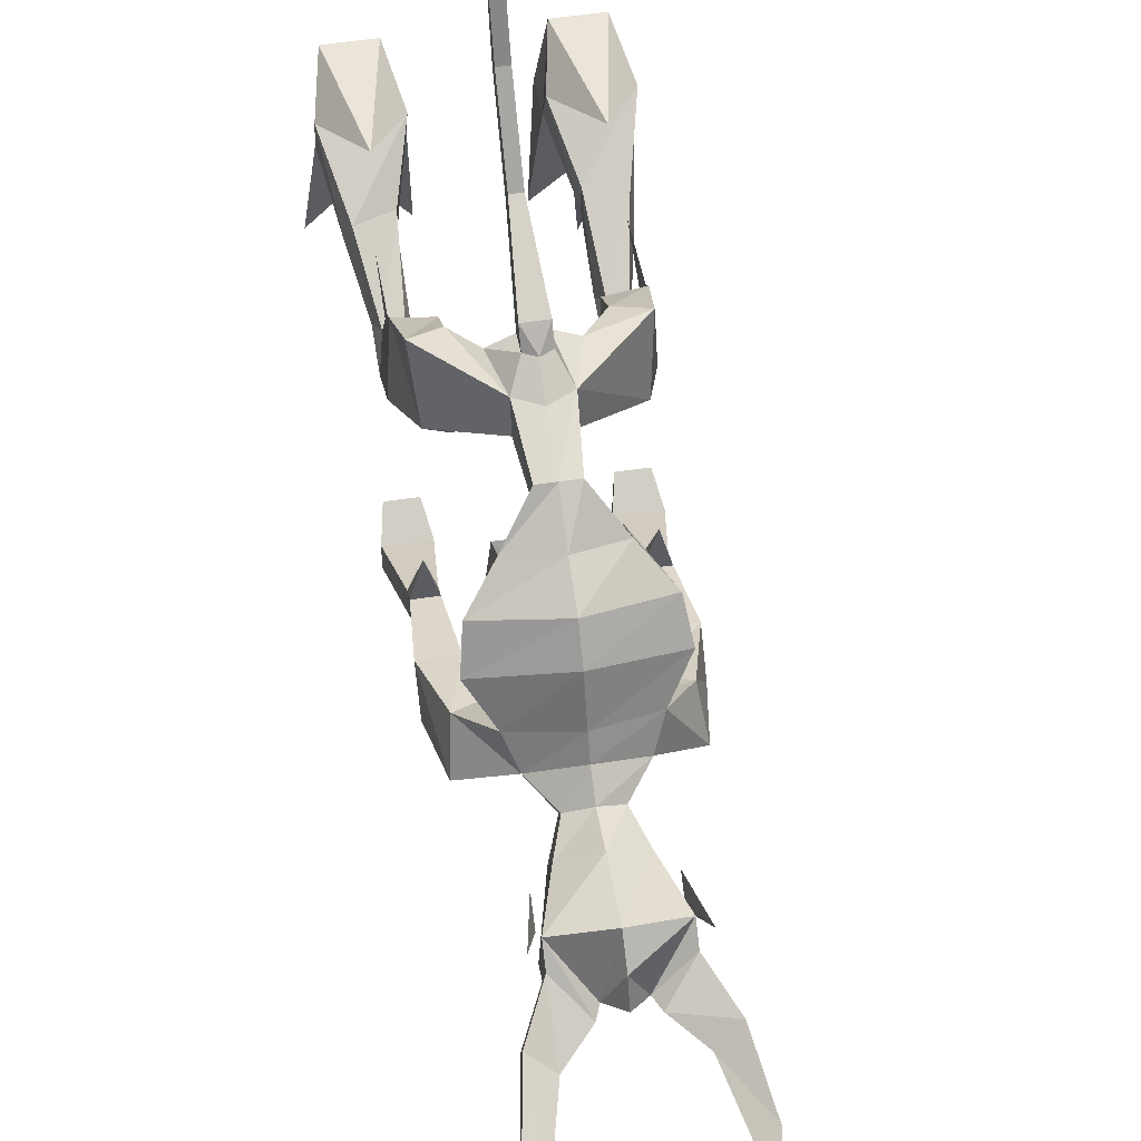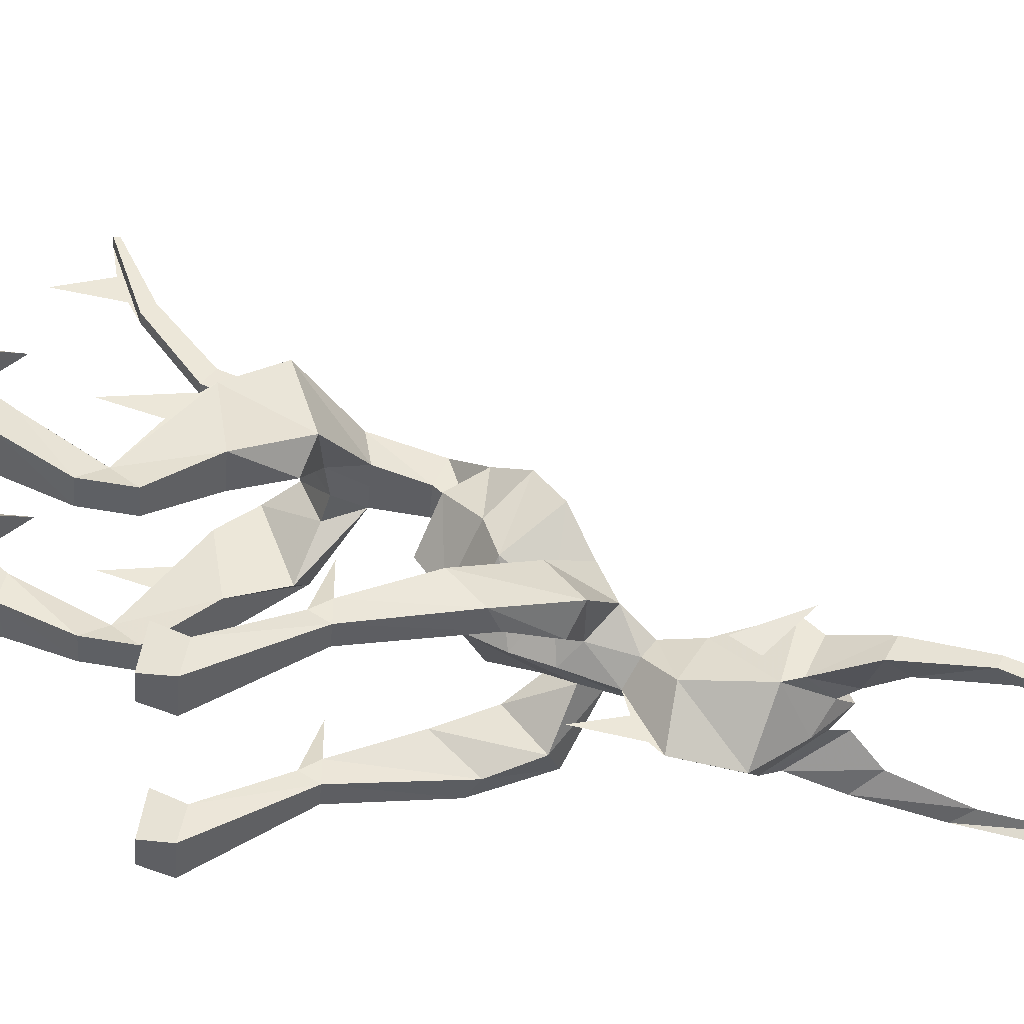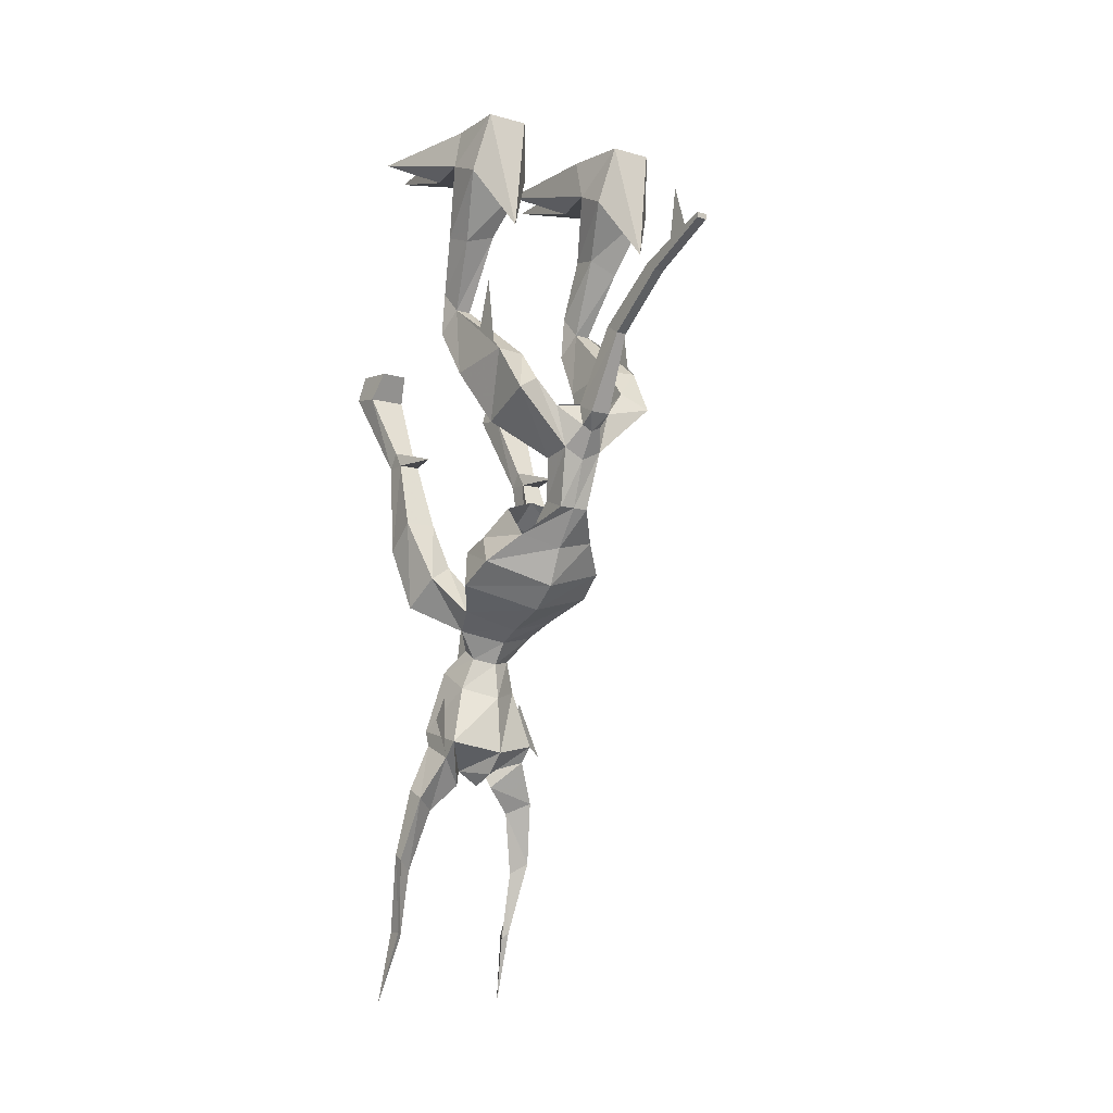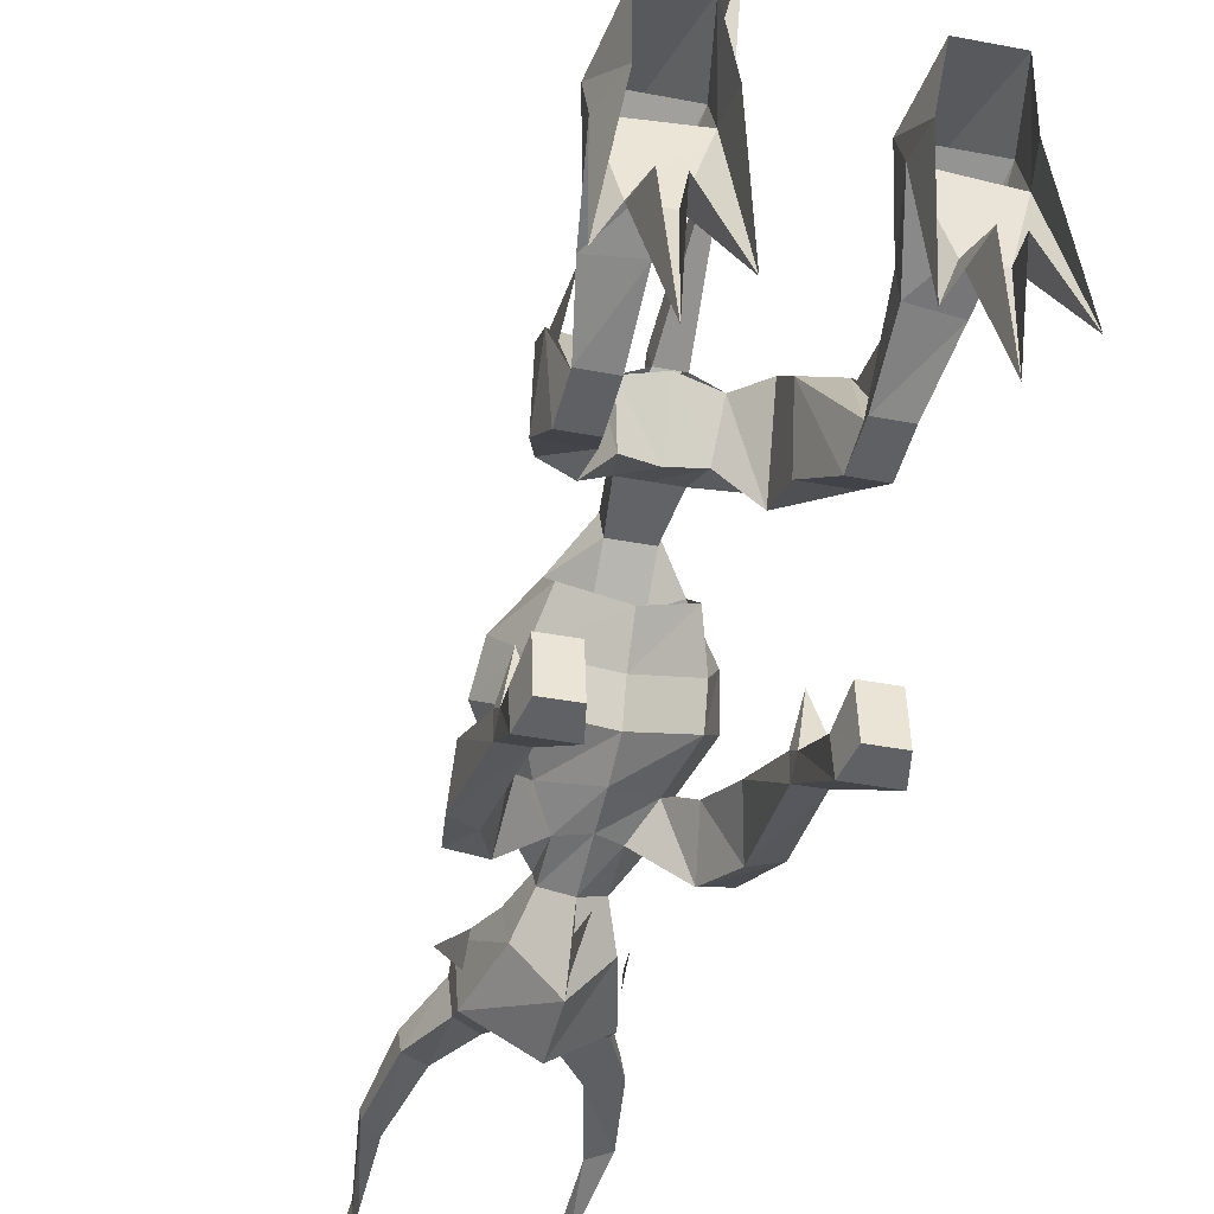
<metadata>
{"format":"obj","ext":"obj","renderer":"f3d","projection":"perspective","resolution":1024,"background":"white","views":[{"elev":53.0,"azim":-9.3,"up":"+Z"},{"elev":-43.6,"azim":-95.1,"up":"+Z"},{"elev":-11.6,"azim":-34.0,"up":"+Y"},{"elev":-37.1,"azim":166.0,"up":"+Z"}]}
</metadata>
<code>
v -0.007812 -0.3438 0.2344
v -0.007812 -0.3594 0.2578
v -0.007812 -0.2891 0.3516
v -0.007812 -0.2734 0.3359
v 0.007812 -0.3438 0.2344
v 0.01562 -0.4531 0.1719
v -0.01562 -0.4531 0.1719
v -0.01562 -0.4688 0.2031
v 0.007812 -0.3594 0.2578
v 0.007812 -0.2891 0.3516
v 0.007812 -0.2422 0.4531
v -0.007812 -0.2422 0.4531
v -0.007812 -0.2344 0.4531
v 0.007812 -0.2734 0.3359
v 0.01562 -0.4688 0.2031
v 0.01562 -0.4844 0.1797
v 0.03125 -0.5156 0.1562
v 0.04688 -0.4531 0.1562
v 0.1172 -0.4375 0.1641
v 0.07812 -0.4141 0.1484
v 0.03906 -0.4766 0.09375
v 0 -0.4844 0.09375
v 0 -0.4453 0.1641
v -0.03906 -0.4766 0.09375
v -0.04688 -0.4531 0.1562
v -0.07812 -0.4531 0.03906
v -0.07812 -0.4141 0.1484
v -0.03125 -0.5156 0.1562
v -0.01562 -0.4844 0.1797
v 0 -0.4922 0.1797
v 0.007812 -0.2344 0.4531
v 0.007812 -0.2422 0.4062
v 0.007812 -0.2578 0.3672
v 0.007812 -0.1719 0.3828
v 0 -0.5859 0.09375
v -0.02344 -0.5859 0.09375
v -0.03125 -0.5234 0.1094
v 0 -0.5234 0.1094
v 0.02344 -0.5859 0.09375
v 0.02344 -0.625 0.05469
v 0 -0.625 0.05469
v -0.02344 -0.625 0.05469
v -0.02344 -0.6016 0.1328
v -0.1172 -0.4375 0.1641
v -0.1094 -0.4688 0.07031
v 0.03125 -0.5234 0.1094
v 0.02344 -0.6016 0.1328
v 0.0625 -0.6406 0.08594
v 0 -0.6016 0.1328
v 0 -0.5312 0.1562
v 0 -0.6562 0.09375
v 0 -0.7109 0.07031
v 0.1016 -0.6797 0.04688
v 0.0625 -0.5938 0.04688
v 0.07812 -0.6328 0
v 0 -0.5703 0.01562
v 0 -0.6016 -0.03125
v -0.0625 -0.5938 0.04688
v -0.07812 -0.6328 0
v -0.0625 -0.6406 0.08594
v -0.1016 -0.6797 0.04688
v 0.125 -0.7266 -0.1406
v 0.1172 -0.6875 -0.08594
v 0.07812 -0.7422 -0.04688
v 0.0625 -0.7656 -0.08594
v 0.08594 -0.7109 -0.1562
v 0.1094 -0.6484 -0.1719
v 0.1406 -0.6328 -0.1719
v 0.1406 -0.5938 -0.125
v 0.07812 -0.6641 -0.1016
v 0.05469 -0.7031 -0.07812
v 0.07812 -0.6484 -0.04688
v 0.1094 -0.7109 0
v 0 -0.7656 -0.03125
v 0 -0.7812 -0.0625
v 0 -0.8125 -0.08594
v 0.03125 -0.8047 -0.1016
v 0.03125 -0.7344 -0.1094
v 0.09375 -0.5938 -0.125
v 0.1016 -0.4922 -0.1641
v 0.1016 -0.4922 -0.1953
v 0.1328 -0.4922 -0.1953
v 0.1328 -0.4922 -0.1641
v 0 -0.6641 -0.1016
v 0 -0.6172 -0.07812
v 0 -0.7422 0.03125
v -0.07812 -0.7422 -0.04688
v -0.0625 -0.7656 -0.08594
v -0.03125 -0.8047 -0.1016
v -0.04688 -0.8516 -0.1094
v 0 -0.8672 -0.07812
v 0.04688 -0.8516 -0.1094
v 0.03125 -0.7891 -0.125
v 0 -0.7109 -0.1172
v -0.05469 -0.7031 -0.07812
v -0.07812 -0.6484 -0.04688
v -0.1172 -0.6875 -0.08594
v -0.125 -0.7266 -0.1406
v -0.03125 -0.7344 -0.1094
v -0.03125 -0.7891 -0.125
v -0.04688 -0.8203 -0.1641
v -0.07031 -0.9141 -0.1797
v -0.07031 -0.9375 -0.09375
v 0 -0.9531 -0.07031
v 0.07031 -0.9375 -0.09375
v 0.04688 -0.8203 -0.1641
v 0 -0.7734 -0.1406
v -0.08594 -0.7109 -0.1562
v -0.07812 -0.6641 -0.1016
v -0.1094 -0.7109 0
v -0.1406 -0.6328 -0.1719
v -0.1094 -0.6484 -0.1719
v -0.09375 -0.5938 -0.125
v 0 -0.8125 -0.2188
v 0 -0.8906 -0.2344
v 0 -0.9531 -0.1875
v -0.02344 -0.9766 -0.1562
v -0.07031 -0.9375 -0.1719
v -0.07031 -0.9609 -0.1172
v -0.03125 -1 -0.1484
v 0 -0.9844 -0.1016
v 0.02344 -0.9766 -0.1562
v 0.07031 -0.9609 -0.1172
v 0.07031 -0.9375 -0.1719
v 0.07031 -0.9141 -0.1797
v 0 -0.7969 -0.2031
v 0 -0.7812 -0.1719
v 0 -0.7188 -0.1875
v 0.1172 -0.4922 -0.1016
v 0.1016 -0.4688 -0.1797
v 0.09375 -0.3672 -0.2344
v 0.09375 -0.3594 -0.2812
v 0.1484 -0.3594 -0.2812
v 0.1328 -0.4688 -0.1797
v 0.1484 -0.3672 -0.2344
v 0.1406 -0.3281 -0.2109
v 0.1016 -0.3281 -0.2109
v 0.1016 -0.3203 -0.2734
v 0.1406 -0.3203 -0.2734
v -0.1406 -0.5938 -0.125
v -0.1328 -0.4922 -0.1641
v -0.1328 -0.4922 -0.1953
v -0.1016 -0.4922 -0.1953
v -0.1016 -0.4922 -0.1641
v -0.1172 -0.4922 -0.1016
v -0.1328 -0.4688 -0.1797
v -0.1484 -0.3672 -0.2344
v -0.1484 -0.3594 -0.2812
v -0.09375 -0.3594 -0.2812
v -0.1016 -0.4688 -0.1797
v -0.09375 -0.3672 -0.2344
v -0.1016 -0.3281 -0.2109
v -0.1406 -0.3281 -0.2109
v -0.1406 -0.3203 -0.2734
v -0.1016 -0.3203 -0.2734
v 0.07812 -0.4531 0.03906
v 0.1094 -0.4688 0.07031
v 0.1328 -0.3828 0.01562
v 0.125 -0.3672 0.1172
v 0.07812 -0.3672 0.1094
v -0.1328 -0.3828 0.01562
v -0.07812 -0.3828 0.01562
v -0.07812 -0.3672 0.1094
v 0.07031 -0.08594 0.1016
v 0.1641 -0.08594 0.1016
v 0.1172 -0.1797 0.1484
v 0.08594 0 0.125
v 0.07031 -0.0625 0.05469
v 0.09375 -0.1562 0.007812
v 0.09375 -0.1641 0.04688
v 0.1406 -0.1797 0.04688
v 0.1641 -0.0625 0.04688
v 0.1484 0 0.03906
v 0.1484 0 0.125
v 0.07031 0 0.03906
v 0.0625 0 -0.1406
v 0.1016 -0.05469 -0.03906
v 0.1406 -0.05469 -0.03906
v 0.1484 -0.1641 0.007812
v 0.1328 -0.2422 -0.03125
v 0.09375 -0.2422 -0.03125
v 0.1016 -0.2734 -0.007812
v 0.125 -0.2734 -0.007812
v 0.1094 0 -0.05469
v 0.1172 0 -0.1953
v 0.1328 0 -0.05469
v 0.1797 0 -0.1406
v -0.1172 -0.1797 0.1484
v -0.1641 -0.08594 0.1016
v -0.07031 -0.08594 0.1016
v -0.08594 0 0.125
v -0.1484 0 0.125
v -0.1641 -0.0625 0.04688
v -0.1484 -0.1641 0.007812
v -0.1406 -0.1797 0.04688
v -0.09375 -0.1641 0.04688
v -0.07031 -0.0625 0.05469
v -0.07031 0 0.03906
v -0.1484 0 0.03906
v -0.1797 0 -0.1406
v -0.1406 -0.05469 -0.03906
v -0.1016 -0.05469 -0.03906
v -0.09375 -0.1562 0.007812
v -0.09375 -0.2422 -0.03125
v -0.1328 -0.2422 -0.03125
v -0.125 -0.2734 -0.007812
v -0.1016 -0.2734 -0.007812
v -0.0625 0 -0.1406
v -0.1094 0 -0.05469
v -0.1172 0 -0.1953
v -0.1328 0 -0.05469
v 0.1328 -0.3047 -0.03906
v 0.09375 -0.3047 -0.03906
v 0.07812 -0.3828 0.01562
v -0.09375 -0.3047 -0.03906
v -0.1328 -0.3047 -0.03906
v -0.125 -0.3672 0.1172
v 0.07031 -0.8672 -0.125
v 0.08594 -0.9531 -0.09375
v 0.07031 -0.8984 -0.1484
v -0.07031 -0.8984 -0.1484
v -0.08594 -0.9531 -0.09375
v -0.07031 -0.8672 -0.125
v 0 -1 -0.1406
v 0.03125 -1 -0.1484
v 0.07031 -1.039 -0.1641
v 0.1016 -1.023 -0.1406
v -0.1016 -1.008 -0.1719
v -0.1016 -1.023 -0.1406
v -0.07031 -1.039 -0.1641
v -0.1172 -1.109 -0.1875
v -0.1172 -1.117 -0.1719
v -0.09375 -1.133 -0.1875
v -0.1016 -1.227 -0.2266
v -0.1016 -1.227 -0.2031
v -0.09375 -1.234 -0.2109
v -0.1094 -1.336 -0.25
v 0.09375 -1.133 -0.1875
v 0.1016 -1.008 -0.1719
v 0.1172 -1.109 -0.1875
v 0.09375 -1.234 -0.2109
v 0.1016 -1.227 -0.2031
v 0.1172 -1.117 -0.1719
v 0.1016 -1.227 -0.2266
v 0.1094 -1.336 -0.25
v 0.125 -0.3516 0.1016
v 0.125 -0.3203 0.0625
v 0.125 -0.25 0.08594
v -0.125 -0.3203 0.0625
v -0.125 -0.3516 0.1016
v -0.125 -0.25 0.08594
f 1 2 3
f 1 3 4
f 1 4 5
f 2 9 10
f 2 10 3
f 4 14 5
f 5 14 9
f 9 14 10
f 1 5 6
f 1 6 7
f 1 7 2
f 2 7 8
f 2 8 9
f 5 9 15
f 5 15 6
f 8 15 9
f 164 165 166
f 164 166 167
f 164 167 168
f 165 172 173
f 165 173 174
f 165 174 166
f 166 174 167
f 167 175 168
f 168 175 176
f 168 176 177
f 168 177 178
f 168 178 172
f 184 177 176
f 177 184 185
f 177 185 178
f 178 185 186
f 178 186 187
f 178 187 172
f 172 187 173
f 188 189 190
f 188 190 191
f 188 191 192
f 188 192 189
f 189 192 193
f 190 197 198
f 190 198 191
f 192 199 193
f 193 199 200
f 193 200 201
f 193 201 202
f 193 202 197
f 208 198 197
f 208 197 202
f 208 202 209
f 209 202 210
f 210 202 201
f 210 201 211
f 211 201 200
f 3 10 11
f 3 11 12
f 3 12 4
f 4 12 13
f 4 13 14
f 10 14 31
f 10 31 11
f 11 31 13
f 11 13 12
f 14 13 31
f 14 31 32
f 14 32 33
f 14 33 31
f 31 33 32
f 6 15 16
f 6 16 17
f 25 28 29
f 25 29 7
f 7 29 8
f 8 29 30
f 8 30 15
f 28 50 29
f 29 50 30
f 30 50 17
f 30 17 16
f 30 16 15
f 6 17 18
f 18 17 19
f 18 19 20
f 18 20 21
f 18 21 22
f 18 22 23
f 23 22 24
f 23 24 25
f 25 24 26
f 25 26 27
f 25 27 28
f 37 28 44
f 37 44 45
f 37 45 24
f 37 24 38
f 38 24 22
f 38 22 46
f 22 21 46
f 46 21 156
f 46 156 157
f 46 157 17
f 17 157 19
f 19 157 158
f 19 158 159
f 19 159 20
f 20 159 160
f 20 160 156
f 20 156 21
f 24 45 26
f 26 45 161
f 26 161 162
f 26 162 27
f 27 162 163
f 27 163 44
f 27 44 28
f 182 213 214
f 182 214 160
f 182 160 183
f 183 160 159
f 183 159 212
f 212 159 158
f 212 158 213
f 213 158 214
f 214 158 157
f 214 157 156
f 214 156 160
f 206 216 161
f 206 161 217
f 206 217 207
f 207 217 163
f 207 163 215
f 215 163 162
f 215 162 216
f 216 162 161
f 45 44 217
f 45 217 161
f 44 163 217
f 183 159 246
f 183 246 247
f 183 247 159
f 159 247 246
f 217 206 249
f 217 249 250
f 217 250 206
f 206 250 249
f 32 33 34
f 32 34 33
f 102 115 116
f 102 116 117
f 126 127 128
f 126 128 127
f 131 135 136
f 131 136 137
f 131 137 132
f 132 137 138
f 132 138 133
f 133 138 139
f 133 139 135
f 147 151 152
f 147 152 153
f 147 153 148
f 148 153 154
f 148 154 149
f 149 154 155
f 149 155 151
f 137 136 139
f 137 139 138
f 139 136 135
f 153 152 155
f 153 155 154
f 151 155 152
f 115 125 122
f 115 122 116
f 246 247 248
f 246 248 247
f 249 250 251
f 249 251 250
f 35 36 37
f 35 37 38
f 35 38 39
f 35 39 40
f 35 40 41
f 35 41 36
f 36 41 42
f 36 42 43
f 36 43 28
f 36 28 37
f 38 46 39
f 39 46 47
f 39 47 48
f 39 48 40
f 43 49 50
f 43 50 28
f 46 17 47
f 47 17 49
f 47 49 51
f 47 51 48
f 60 51 49
f 60 49 43
f 60 43 42
f 17 50 49
f 48 51 52
f 48 52 53
f 48 53 54
f 54 53 55
f 54 55 56
f 56 55 57
f 56 57 58
f 58 57 59
f 58 59 60
f 60 59 61
f 60 61 51
f 72 85 57
f 72 57 55
f 72 55 73
f 73 55 53
f 73 53 86
f 85 96 59
f 85 59 57
f 96 110 61
f 96 61 59
f 61 52 51
f 52 61 110
f 52 110 86
f 52 86 53
f 62 63 64
f 62 64 65
f 62 65 66
f 63 70 71
f 63 71 64
f 64 74 75
f 64 75 65
f 65 75 76
f 65 76 77
f 65 77 78
f 65 78 66
f 66 78 70
f 70 78 71
f 71 78 84
f 74 87 88
f 74 88 75
f 75 88 89
f 75 89 76
f 76 89 90
f 76 90 91
f 76 91 77
f 77 91 92
f 77 92 93
f 77 93 78
f 78 93 94
f 78 94 84
f 84 94 95
f 88 87 97
f 88 97 98
f 88 98 99
f 88 99 100
f 88 100 89
f 89 100 101
f 89 101 90
f 90 101 102
f 90 102 103
f 90 103 91
f 91 103 104
f 91 104 92
f 92 104 105
f 92 105 106
f 92 106 93
f 93 106 107
f 93 107 94
f 94 107 99
f 94 99 95
f 95 99 108
f 95 108 109
f 95 109 87
f 99 98 108
f 109 113 97
f 109 97 87
f 107 100 99
f 100 107 114
f 100 114 101
f 101 114 115
f 101 115 102
f 102 117 118
f 102 118 119
f 102 119 103
f 103 119 120
f 103 120 117
f 103 117 104
f 104 117 121
f 104 121 105
f 105 121 122
f 105 122 123
f 105 123 124
f 105 124 125
f 105 125 106
f 106 125 114
f 106 114 107
f 107 114 126
f 107 126 127
f 107 127 114
f 114 127 126
f 218 219 220
f 221 222 223
f 114 125 115
f 116 122 224
f 116 224 117
f 117 224 121
f 121 224 122
f 225 122 125
f 225 125 124
f 225 123 122
f 118 117 120
f 62 66 67
f 62 67 68
f 62 68 63
f 63 68 69
f 63 69 70
f 66 70 79
f 66 79 67
f 67 79 80
f 67 80 81
f 67 81 68
f 68 81 82
f 68 82 69
f 69 82 83
f 69 83 79
f 69 79 70
f 108 98 111
f 108 111 112
f 108 112 109
f 109 112 113
f 83 80 79
f 111 140 141
f 111 141 142
f 111 142 112
f 112 142 143
f 112 143 113
f 113 143 144
f 113 144 140
f 113 140 97
f 97 140 98
f 98 140 111
f 140 144 141
f 64 71 72
f 64 72 73
f 64 73 74
f 71 84 85
f 71 85 72
f 73 86 74
f 74 86 87
f 84 95 96
f 84 96 85
f 95 87 110
f 95 110 96
f 87 86 110
f 80 83 129
f 80 129 130
f 80 130 81
f 81 130 131
f 81 131 132
f 81 132 82
f 82 132 133
f 82 133 134
f 82 134 83
f 83 134 129
f 129 134 130
f 130 134 135
f 130 135 131
f 133 135 134
f 141 144 145
f 141 145 146
f 141 146 142
f 142 146 147
f 142 147 148
f 142 148 143
f 143 148 149
f 143 149 150
f 143 150 144
f 144 150 145
f 145 150 146
f 146 150 151
f 146 151 147
f 149 151 150
f 164 168 169
f 164 169 170
f 164 170 165
f 165 170 171
f 165 171 172
f 168 172 179
f 168 179 169
f 169 179 180
f 169 180 181
f 169 181 170
f 170 181 182
f 170 182 171
f 171 182 183
f 171 183 179
f 171 179 172
f 189 193 194
f 189 194 195
f 189 195 190
f 190 195 196
f 190 196 197
f 193 197 203
f 193 203 194
f 194 203 204
f 194 204 205
f 194 205 195
f 195 205 206
f 195 206 196
f 196 206 207
f 196 207 203
f 196 203 197
f 179 183 180
f 207 204 203
f 180 183 212
f 180 212 213
f 180 213 181
f 181 213 182
f 204 207 215
f 204 215 216
f 204 216 205
f 205 216 206
f 225 124 226
f 225 226 227
f 225 227 123
f 118 120 228
f 118 228 229
f 118 229 119
f 119 229 230
f 119 230 120
f 120 230 228
f 228 230 231
f 228 231 232
f 228 232 229
f 229 232 233
f 229 233 230
f 230 233 231
f 238 226 239
f 238 239 240
f 238 243 226
f 226 243 227
f 227 243 240
f 227 240 239
f 227 239 123
f 123 239 124
f 124 239 226
f 231 233 234
f 231 234 235
f 231 235 232
f 232 235 236
f 232 236 233
f 233 236 234
f 238 240 241
f 238 241 242
f 238 242 243
f 241 240 244
f 242 244 243
f 243 244 240
f 234 236 237
f 234 237 235
f 235 237 236
f 241 244 245
f 241 245 242
f 242 245 244

</code>
